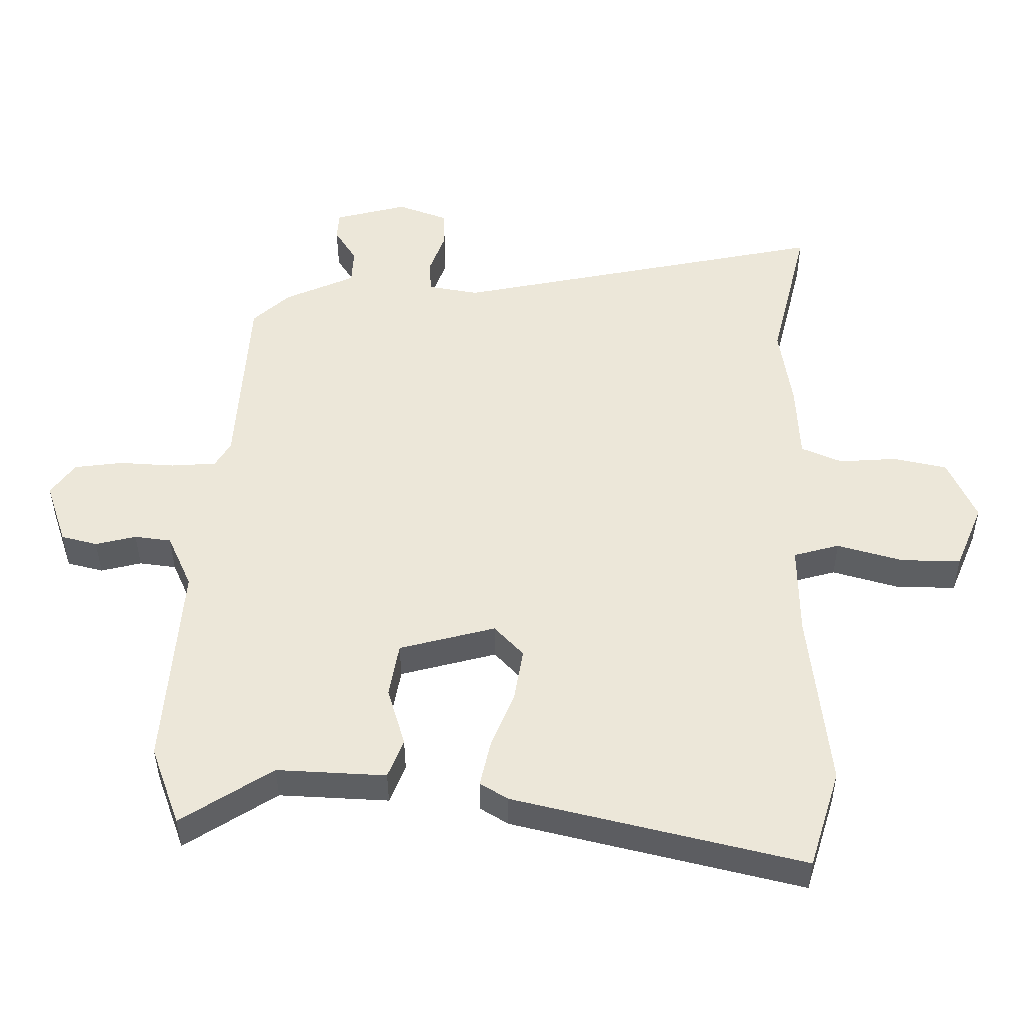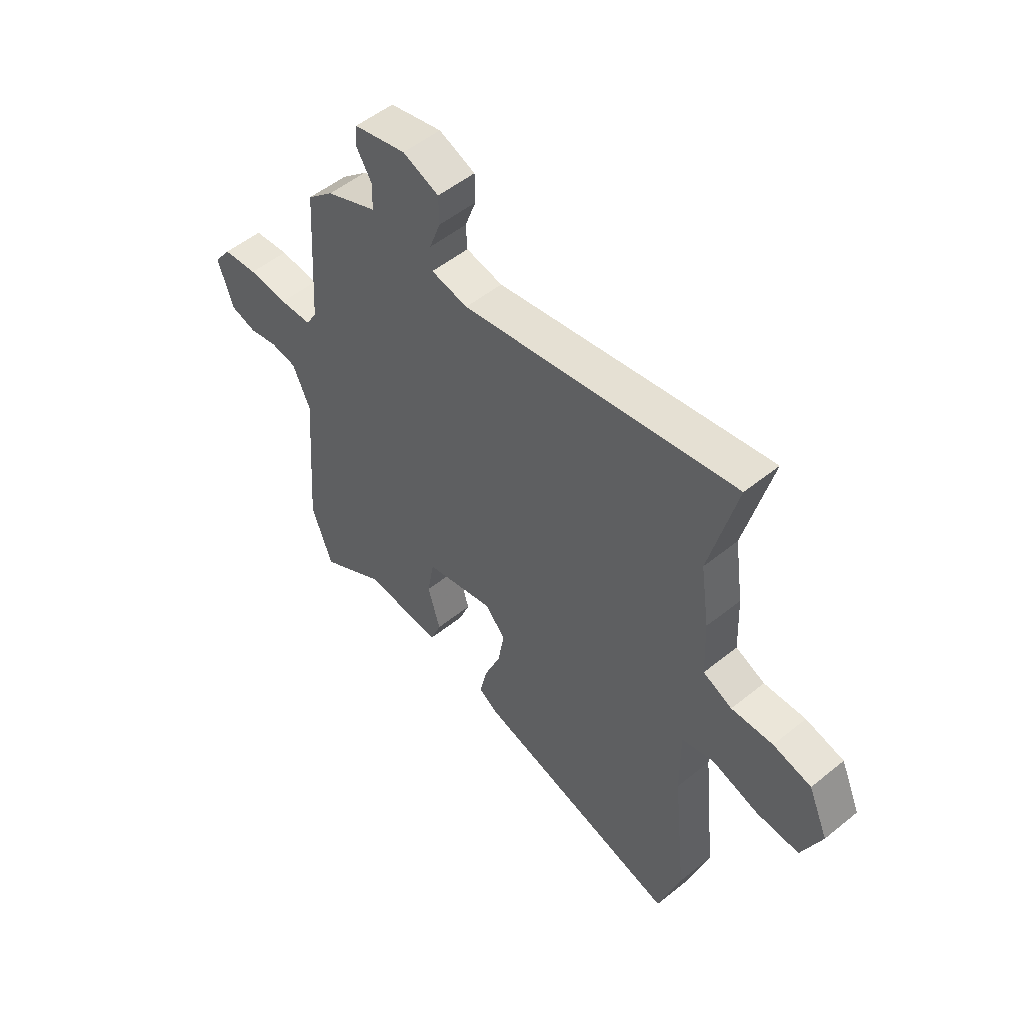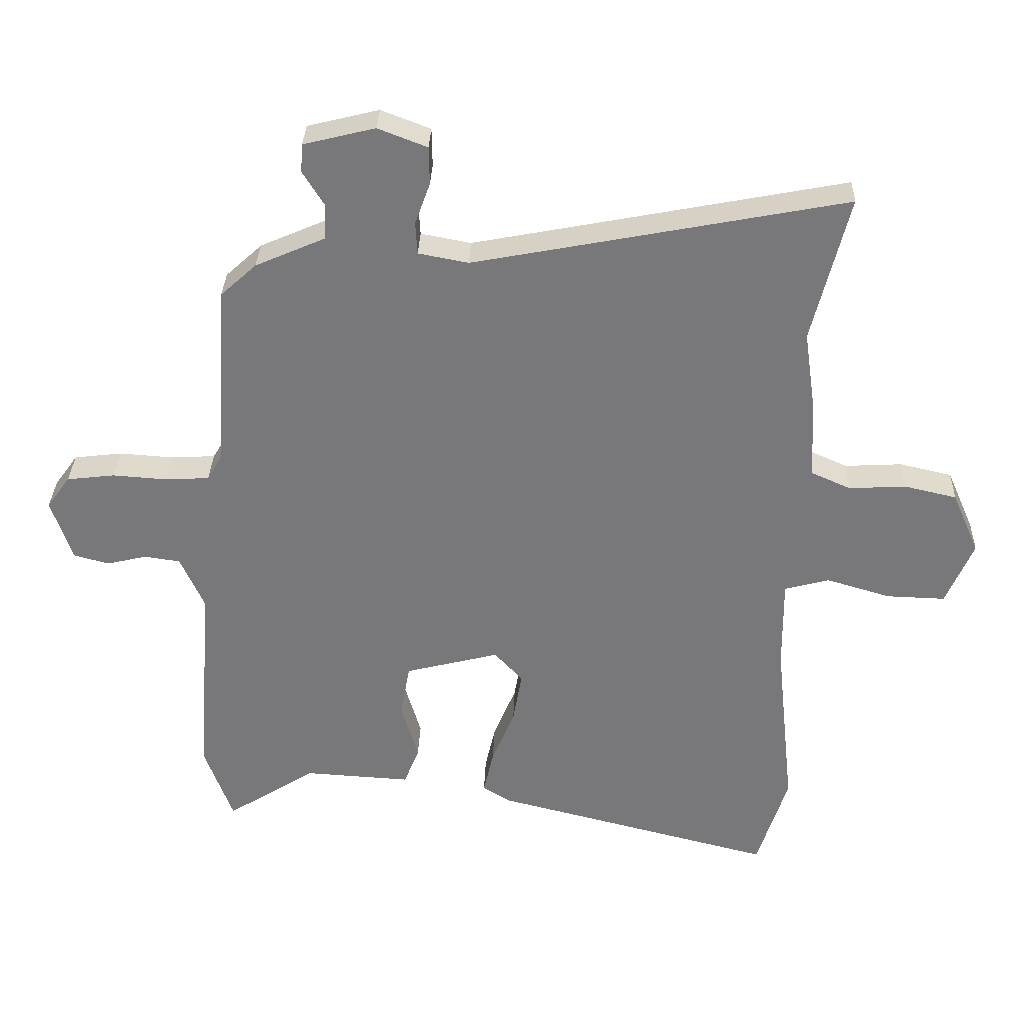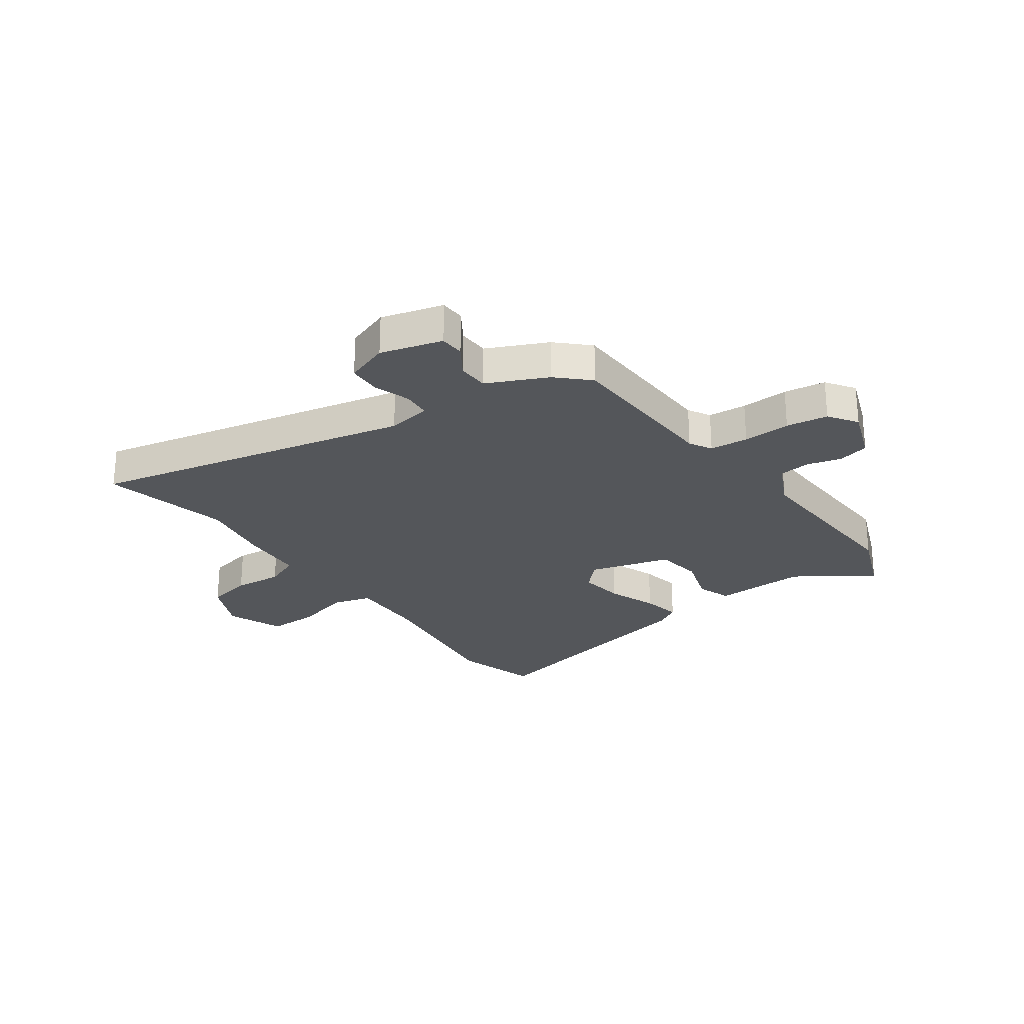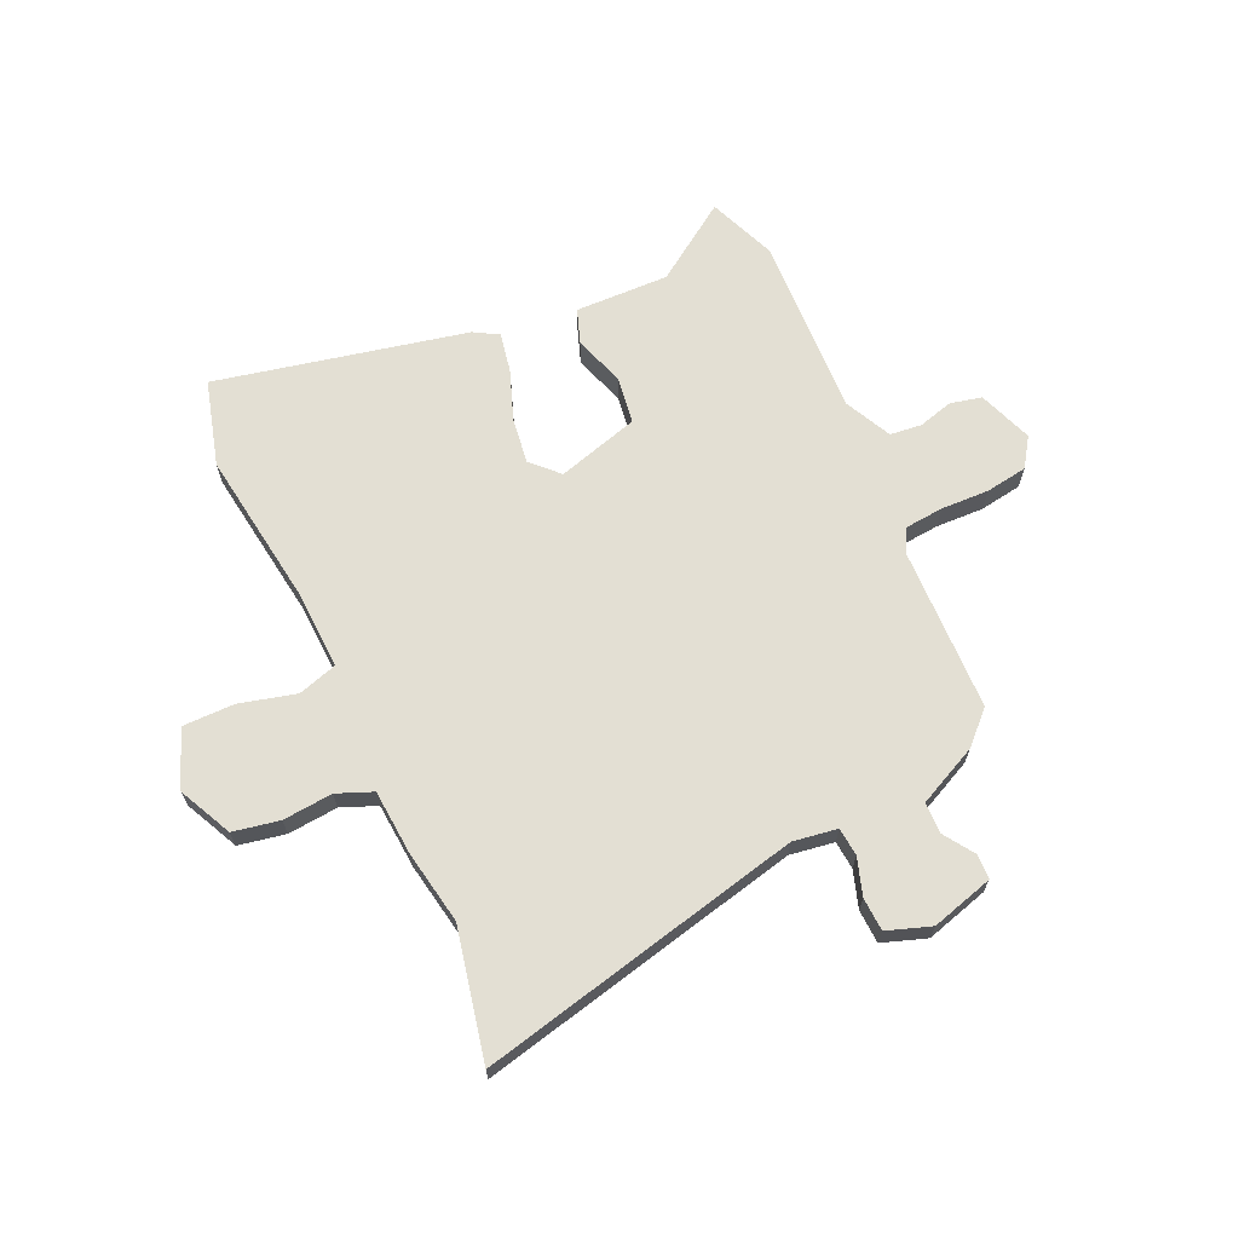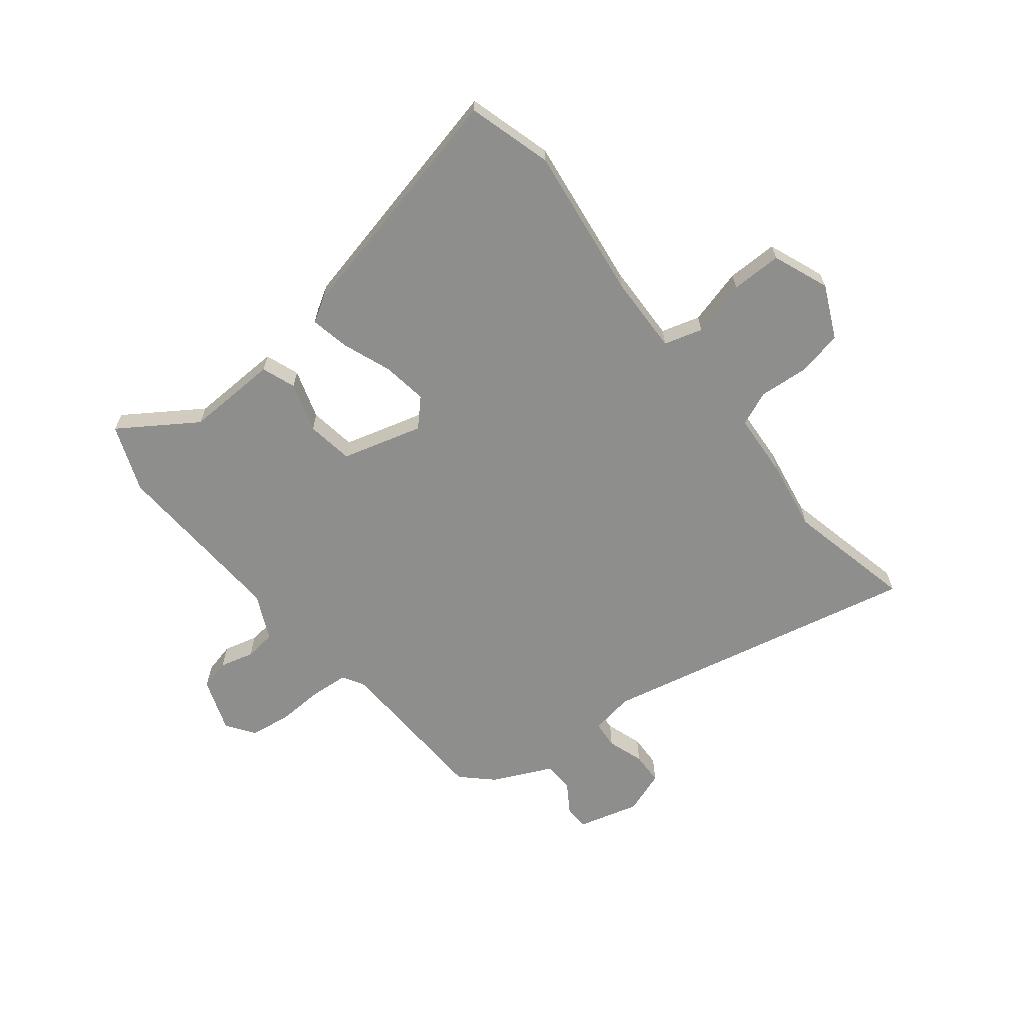
<metadata>
{"format":"obj","ext":"obj","renderer":"f3d","projection":"perspective","resolution":1024,"background":"white","views":[{"elev":-39.5,"azim":-179.8,"up":"+Z"},{"elev":52.6,"azim":-131.0,"up":"+Z"},{"elev":32.3,"azim":-178.1,"up":"+Z"},{"elev":-25.7,"azim":34.1,"up":"+Y"},{"elev":66.9,"azim":-26.5,"up":"+Y"},{"elev":-64.8,"azim":-142.9,"up":"+Y"}]}
</metadata>
<code>
v -0.46 0.07 -0.627
v -0.508 0.07 -0.474
v -0.478 0.07 -0.193
v -0.477 0.07 -0.049
v -0.548 0.07 -0.03
v -0.649 0.07 -0.06
v -0.742 0.07 -0.063
v -0.785 0.07 0.039
v -0.742 0.07 0.137
v -0.659 0.07 0.156
v -0.569 0.07 0.151
v -0.506 0.07 0.179
v -0.501 0.07 0.298
v -0.482 0.07 0.429
v -0.54 0.07 0.661
v 0.047 0.07 0.548
v 0.126 0.07 0.563
v 0.129 0.07 0.614
v 0.105 0.07 0.68
v 0.106 0.07 0.74
v 0.184 0.07 0.77
v 0.297 0.07 0.742
v 0.3 0.07 0.697
v 0.266 0.07 0.642
v 0.269 0.07 0.586
v 0.379 0.07 0.538
v 0.436 0.07 0.486
v 0.455 0.07 0.189
v 0.479 0.07 0.149
v 0.549 0.07 0.145
v 0.635 0.07 0.151
v 0.711 0.07 0.142
v 0.748 0.07 0.091
v 0.715 0.07 -0.008
v 0.659 0.07 -0.023
v 0.596 0.07 -0.008
v 0.539 0.07 -0.016
v 0.501 0.07 -0.101
v 0.526 0.07 -0.428
v 0.481 0.07 -0.552
v 0.339 0.07 -0.462
v 0.17 0.07 -0.472
v 0.146 0.07 -0.411
v 0.173 0.07 -0.319
v 0.158 0.07 -0.234
v 0.009 0.07 -0.196
v -0.036 0.07 -0.245
v -0.022 0.07 -0.327
v 0.014 0.07 -0.416
v 0.03 0.07 -0.487
v -0.013 0.07 -0.514
v -0.46 0 -0.627
v -0.508 0 -0.474
v -0.478 0 -0.193
v -0.477 0 -0.049
v -0.548 0 -0.03
v -0.649 0 -0.06
v -0.742 0 -0.063
v -0.785 0 0.039
v -0.742 0 0.137
v -0.659 0 0.156
v -0.569 0 0.151
v -0.506 0 0.179
v -0.501 0 0.298
v -0.482 0 0.429
v -0.54 0 0.661
v 0.047 0 0.548
v 0.126 0 0.563
v 0.129 0 0.614
v 0.105 0 0.68
v 0.106 0 0.74
v 0.184 0 0.77
v 0.297 0 0.742
v 0.3 0 0.697
v 0.266 0 0.642
v 0.269 0 0.586
v 0.379 0 0.538
v 0.436 0 0.486
v 0.455 0 0.189
v 0.479 0 0.149
v 0.549 0 0.145
v 0.635 0 0.151
v 0.711 0 0.142
v 0.748 0 0.091
v 0.715 0 -0.008
v 0.659 0 -0.023
v 0.596 0 -0.008
v 0.539 0 -0.016
v 0.501 0 -0.101
v 0.526 0 -0.428
v 0.481 0 -0.552
v 0.339 0 -0.462
v 0.17 0 -0.472
v 0.146 0 -0.411
v 0.173 0 -0.319
v 0.158 0 -0.234
v 0.009 0 -0.196
v -0.036 0 -0.245
v -0.022 0 -0.327
v 0.014 0 -0.416
v 0.03 0 -0.487
v -0.013 0 -0.514
f 1 2 3
f 51 1 3
f 50 51 3
f 49 50 3
f 48 49 3
f 47 48 3 4
f 46 47 4
f 45 46 4
f 41 42 43 44
f 41 44 45
f 40 41 45
f 39 40 45
f 38 39 45
f 37 38 45 4
f 34 35 36
f 33 34 36
f 32 33 36
f 31 32 36
f 30 31 36
f 37 4 5
f 36 37 5
f 30 36 5
f 29 30 5
f 25 26 27 28
f 22 23 24
f 21 22 24
f 20 21 24
f 19 20 24
f 18 19 24
f 17 18 24 25
f 16 17 25 28
f 16 28 29
f 15 16 29
f 14 15 29
f 9 10 11
f 8 9 11
f 7 8 11
f 6 7 11
f 5 6 11
f 5 11 12
f 29 5 12
f 12 13 14 29
f 54 53 52
f 54 52 102
f 54 102 101
f 54 101 100
f 54 100 99
f 55 54 99 98
f 55 98 97
f 55 97 96
f 95 94 93 92
f 96 95 92
f 96 92 91
f 96 91 90
f 96 90 89
f 55 96 89 88
f 87 86 85
f 87 85 84
f 87 84 83
f 87 83 82
f 87 82 81
f 56 55 88
f 56 88 87
f 56 87 81
f 56 81 80
f 79 78 77 76
f 75 74 73
f 75 73 72
f 75 72 71
f 75 71 70
f 75 70 69
f 76 75 69 68
f 79 76 68 67
f 80 79 67
f 80 67 66
f 80 66 65
f 62 61 60
f 62 60 59
f 62 59 58
f 62 58 57
f 62 57 56
f 63 62 56
f 63 56 80
f 80 65 64 63
f 1 52 53 2
f 2 53 54 3
f 3 54 55 4
f 4 55 56 5
f 5 56 57 6
f 6 57 58 7
f 7 58 59 8
f 8 59 60 9
f 9 60 61 10
f 10 61 62 11
f 11 62 63 12
f 12 63 64 13
f 13 64 65 14
f 14 65 66 15
f 15 66 67 16
f 16 67 68 17
f 17 68 69 18
f 18 69 70 19
f 19 70 71 20
f 20 71 72 21
f 21 72 73 22
f 22 73 74 23
f 23 74 75 24
f 24 75 76 25
f 25 76 77 26
f 26 77 78 27
f 27 78 79 28
f 28 79 80 29
f 29 80 81 30
f 30 81 82 31
f 31 82 83 32
f 32 83 84 33
f 33 84 85 34
f 34 85 86 35
f 35 86 87 36
f 36 87 88 37
f 37 88 89 38
f 38 89 90 39
f 39 90 91 40
f 40 91 92 41
f 41 92 93 42
f 42 93 94 43
f 43 94 95 44
f 44 95 96 45
f 45 96 97 46
f 46 97 98 47
f 47 98 99 48
f 48 99 100 49
f 49 100 101 50
f 50 101 102 51
f 51 102 52 1

</code>
